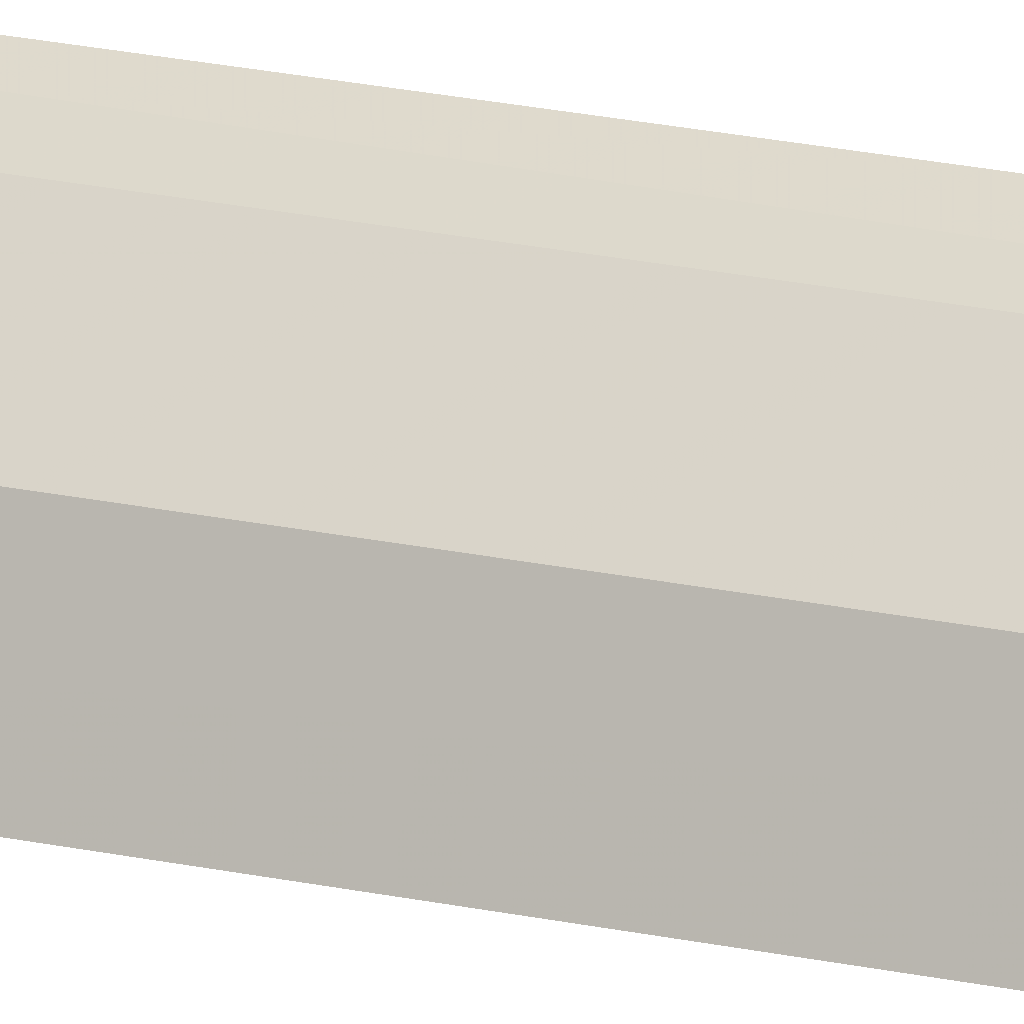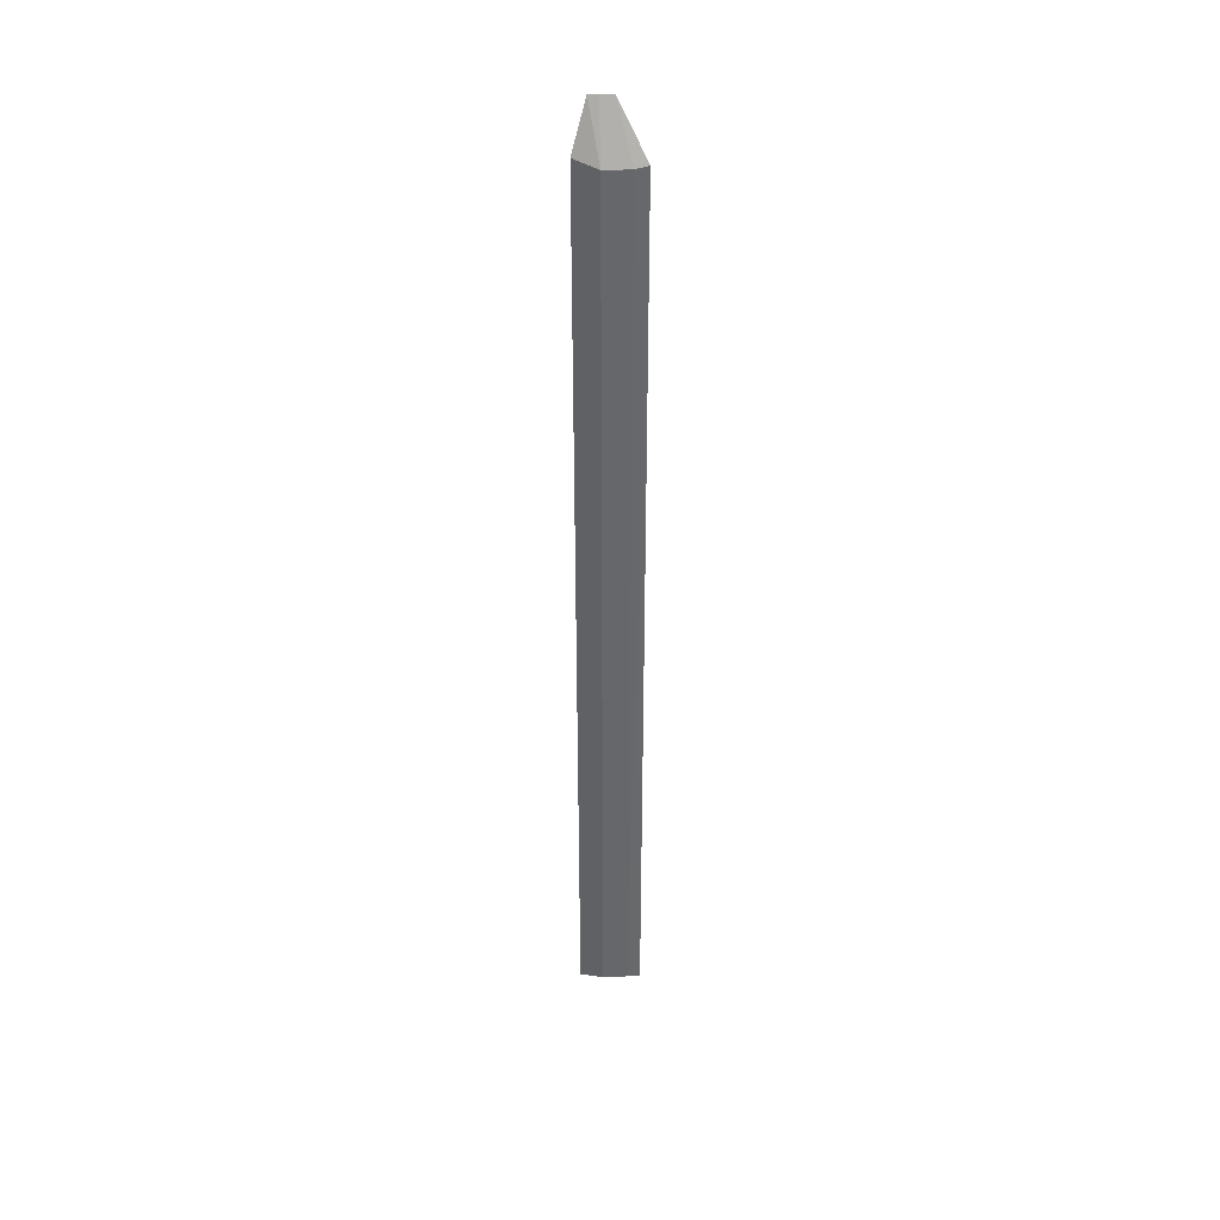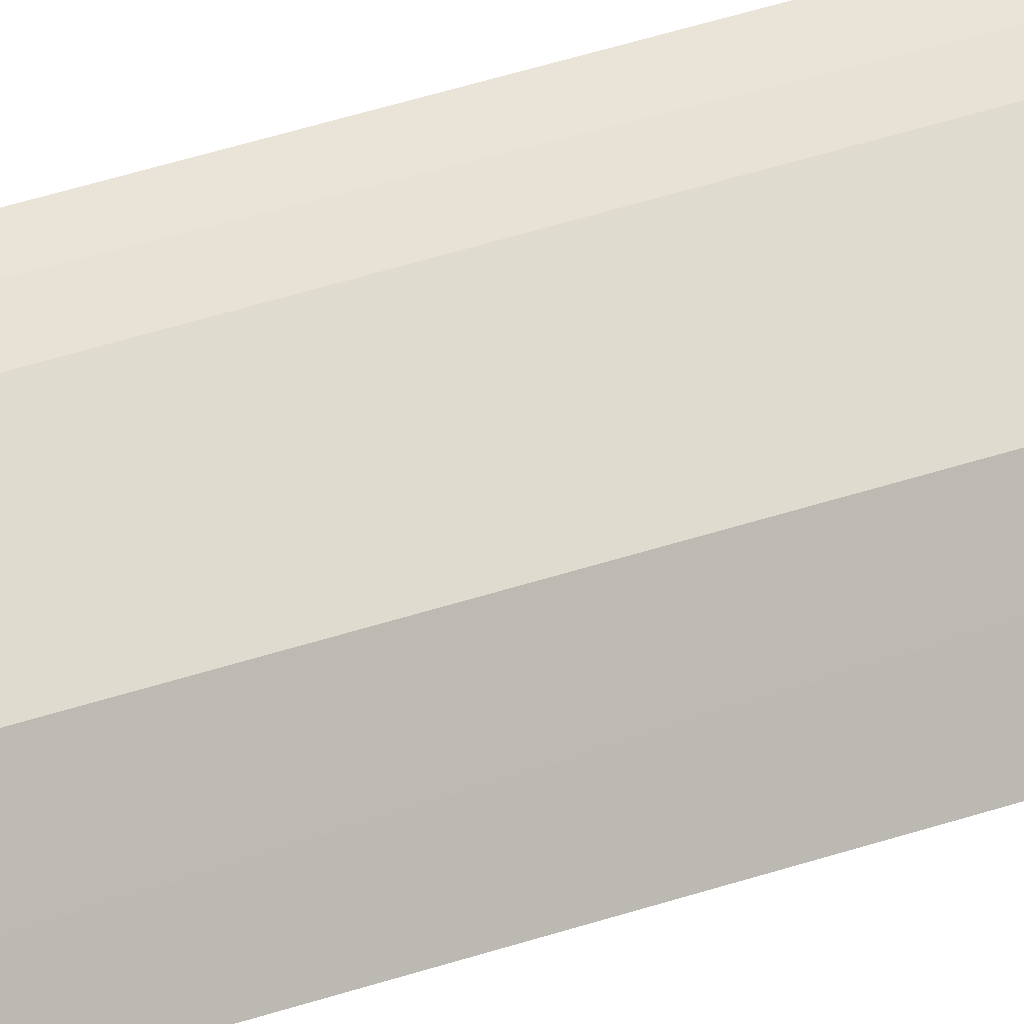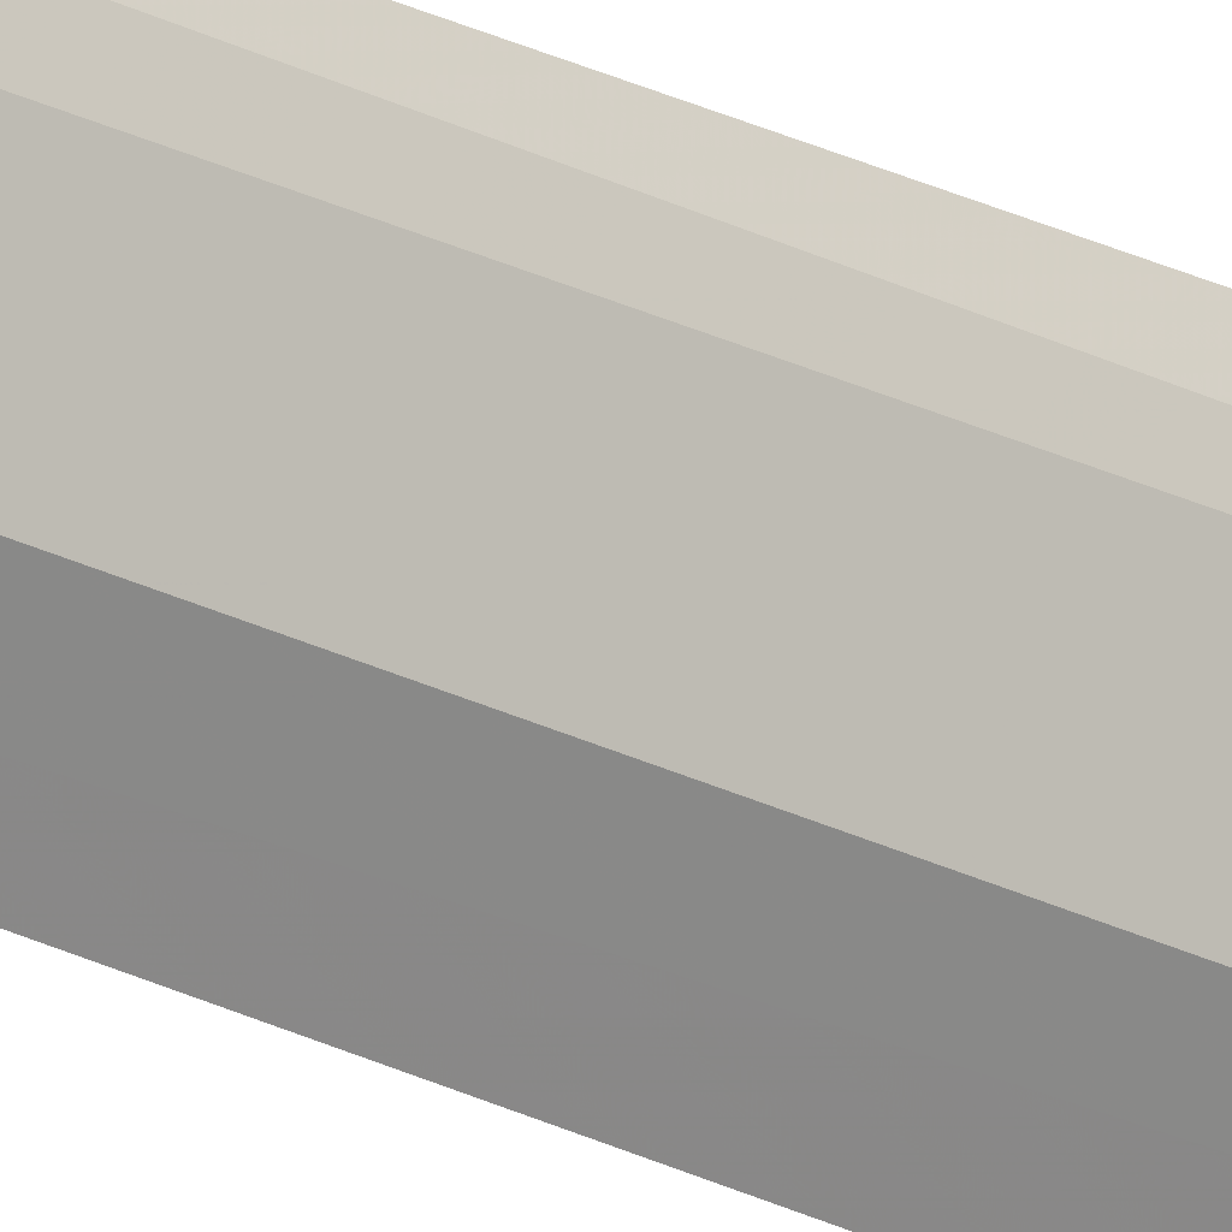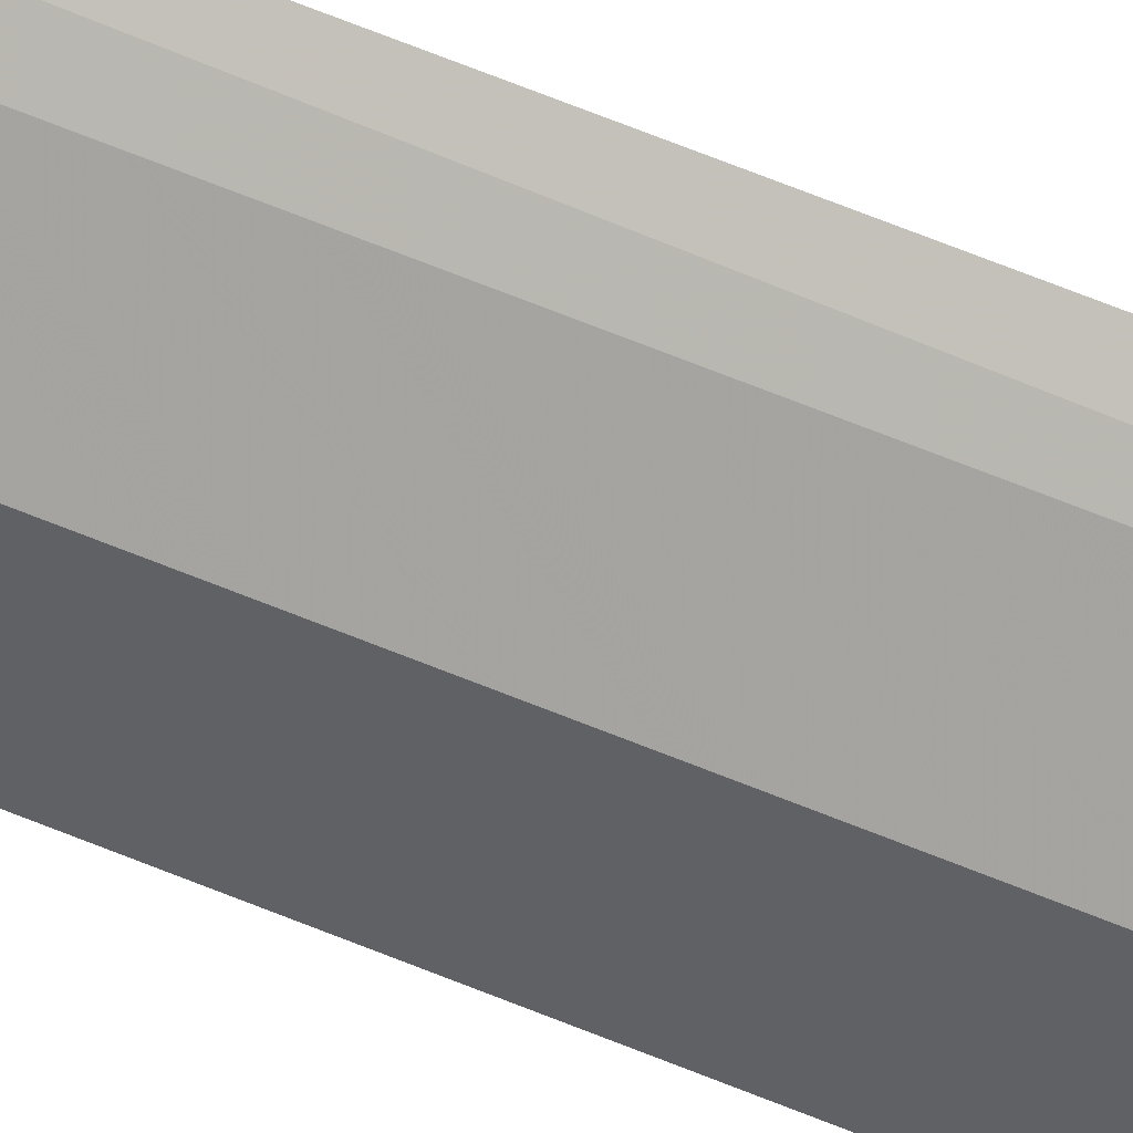
<metadata>
{"format":"obj","ext":"obj","renderer":"f3d","projection":"perspective","resolution":1024,"background":"white","views":[{"elev":16.2,"azim":117.1,"up":"+Y"},{"elev":38.0,"azim":132.1,"up":"+Z"},{"elev":25.4,"azim":57.6,"up":"+Y"},{"elev":43.1,"azim":117.1,"up":"+Y"},{"elev":58.9,"azim":113.7,"up":"+Y"}]}
</metadata>
<code>
v 0.09181 0.06152 0.3106
v 0.1094 0.06275 -0.4982
v 0.1094 0.06278 0.2732
v 0.07828 0.1043 0.2701
v 0.08549 0.06602 -0.5
v 0.1022 0.08274 -0.4934
v 0.1022 0.08274 0.2684
v 0.07975 0.07543 0.3106
v 0.07746 0.1035 -0.4962
v 0.08706 0.09789 0.2684
v 0.08733 0.06786 0.3106
v 0.08706 0.09789 -0.4934
f 1 2 3
f 5 2 1
f 6 3 2
f 7 1 3
f 7 3 6
f 8 5 1
f 9 8 4
f 9 5 8
f 9 6 2
f 9 2 5
f 10 7 6
f 10 8 7
f 10 4 8
f 11 8 1
f 11 1 7
f 11 7 8
f 12 9 4
f 12 4 10
f 12 10 6
f 12 6 9

</code>
